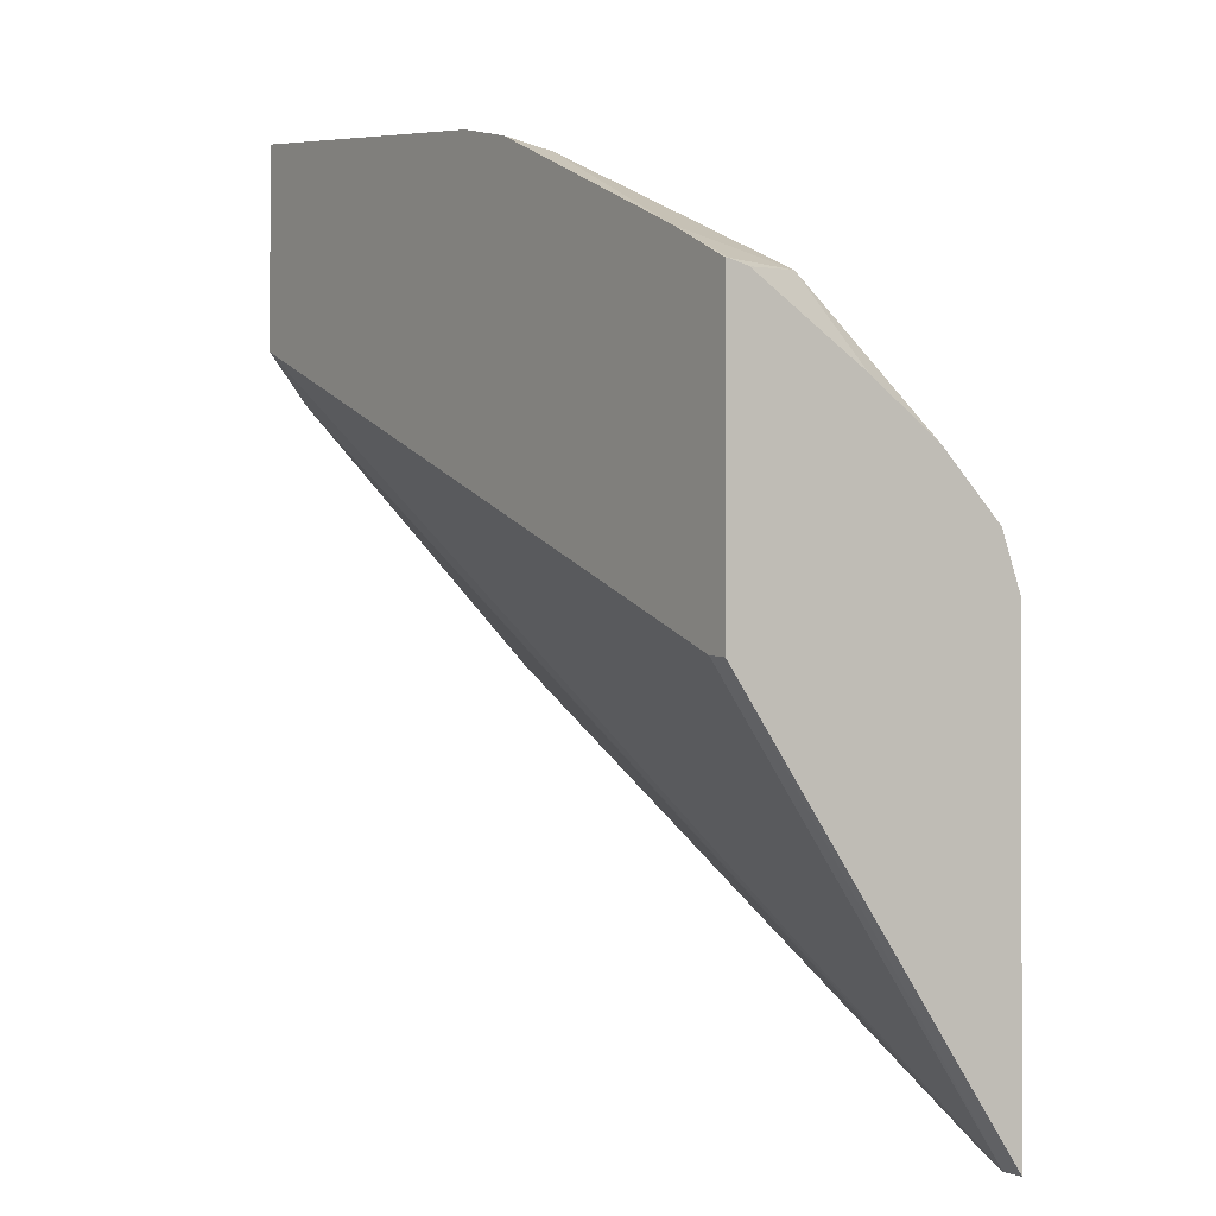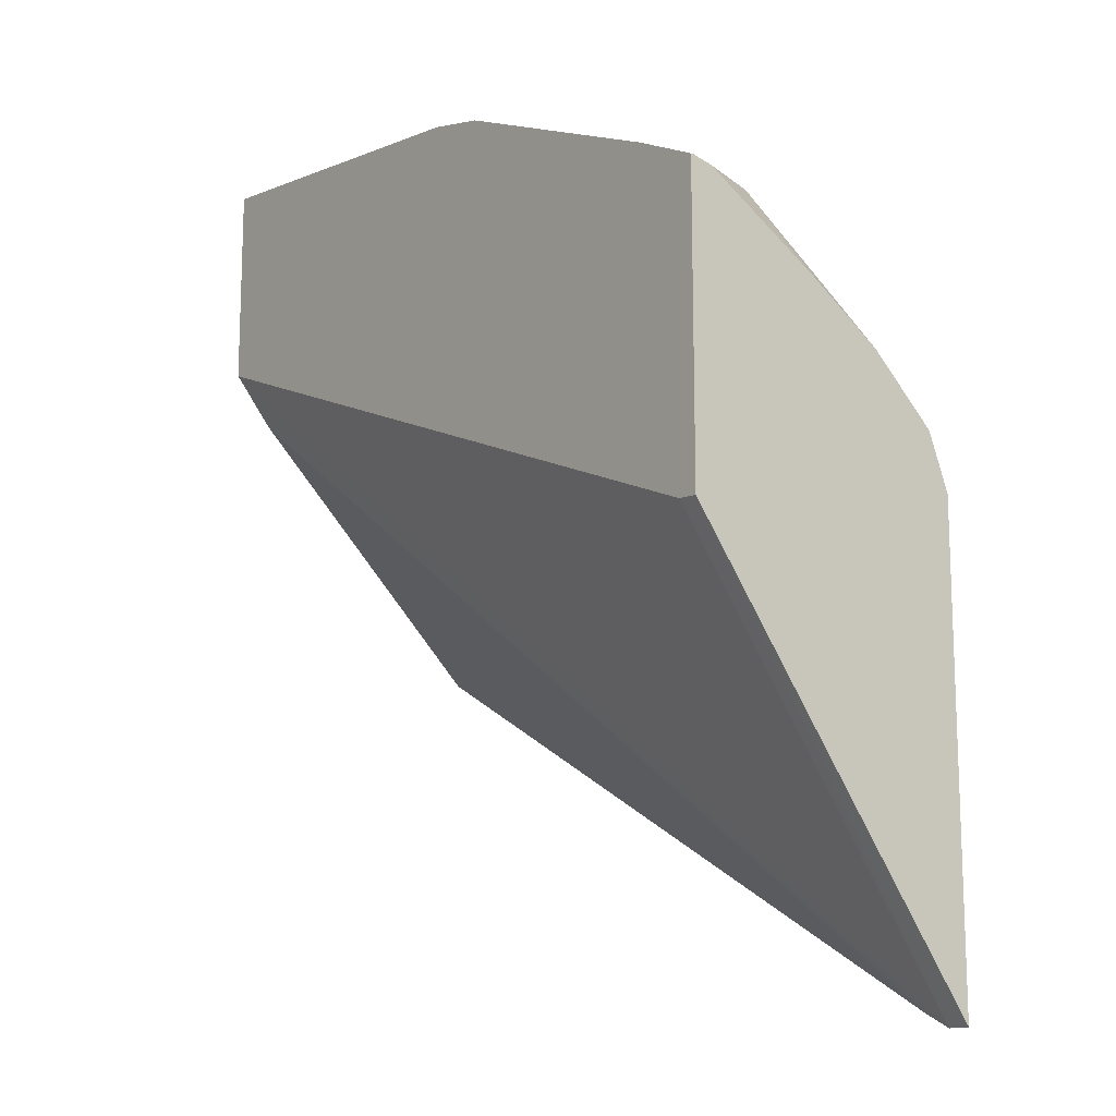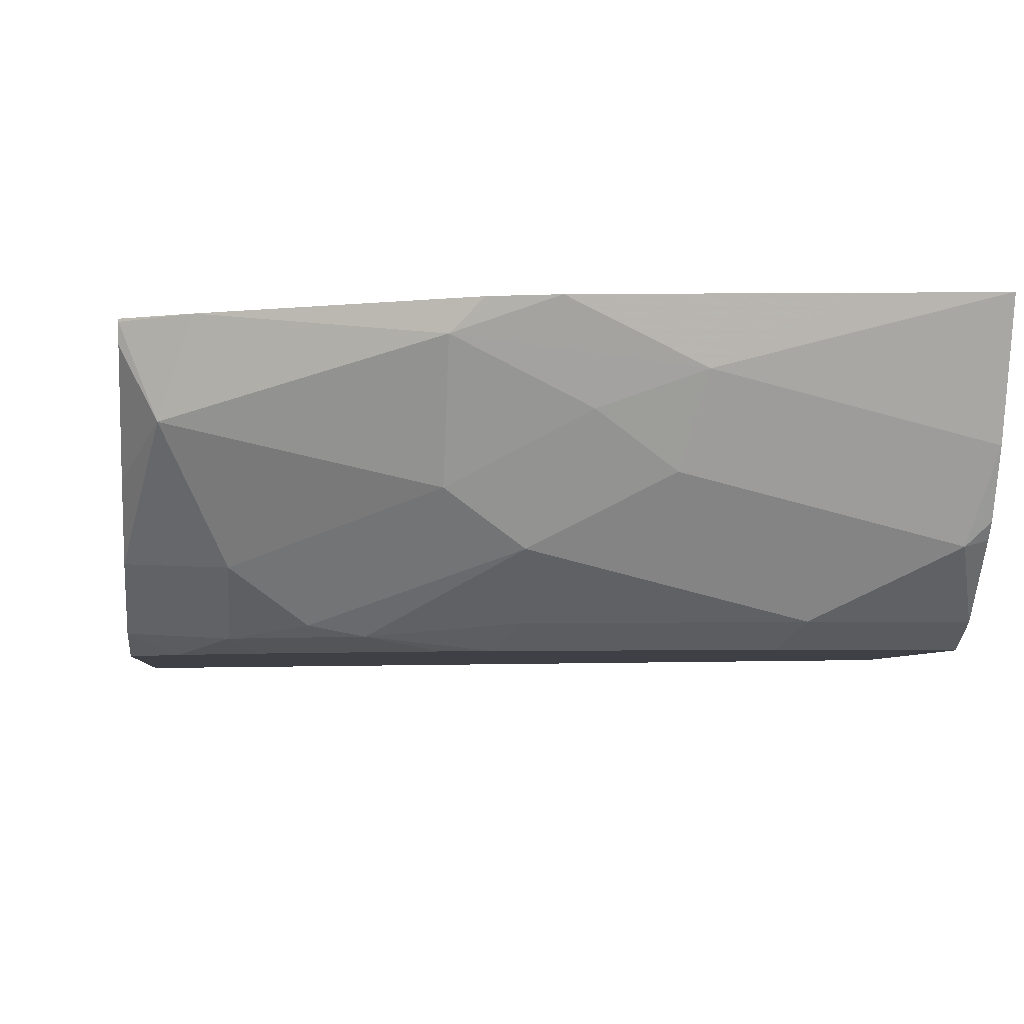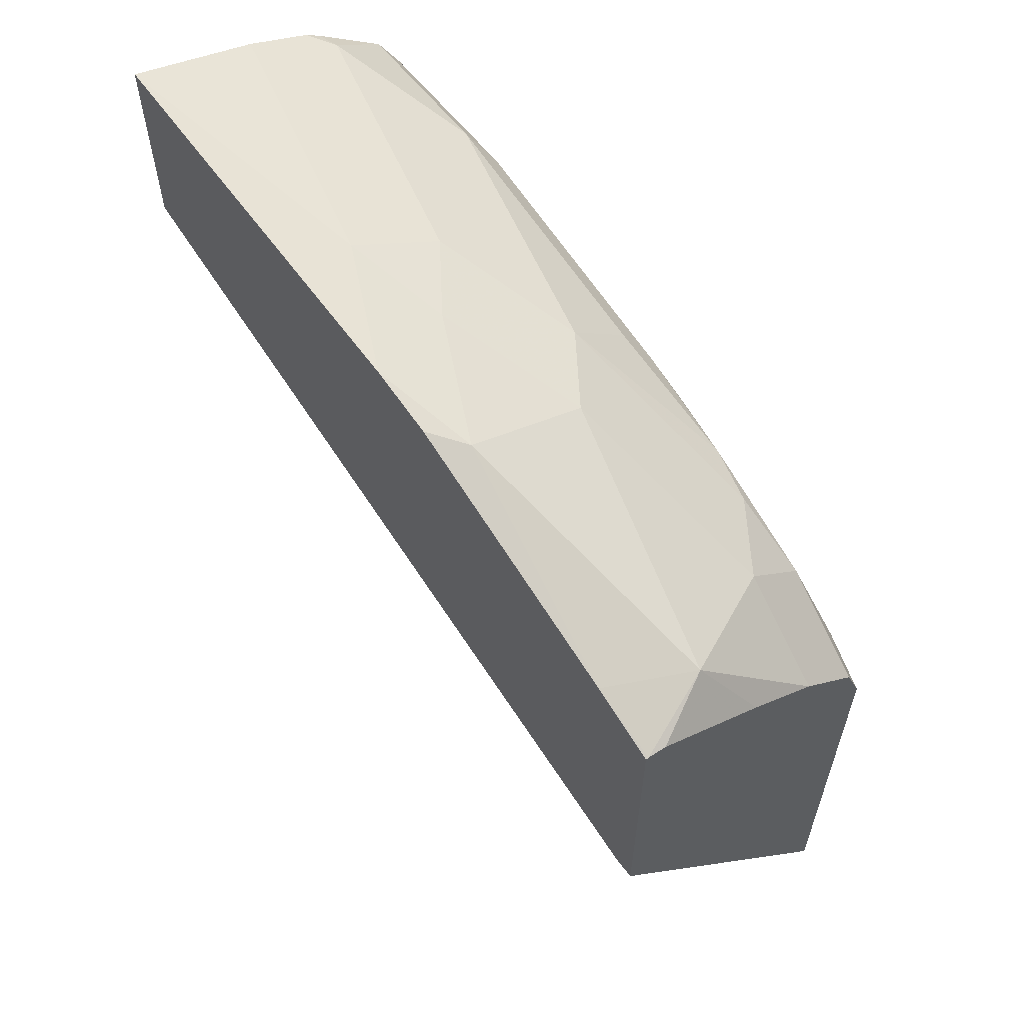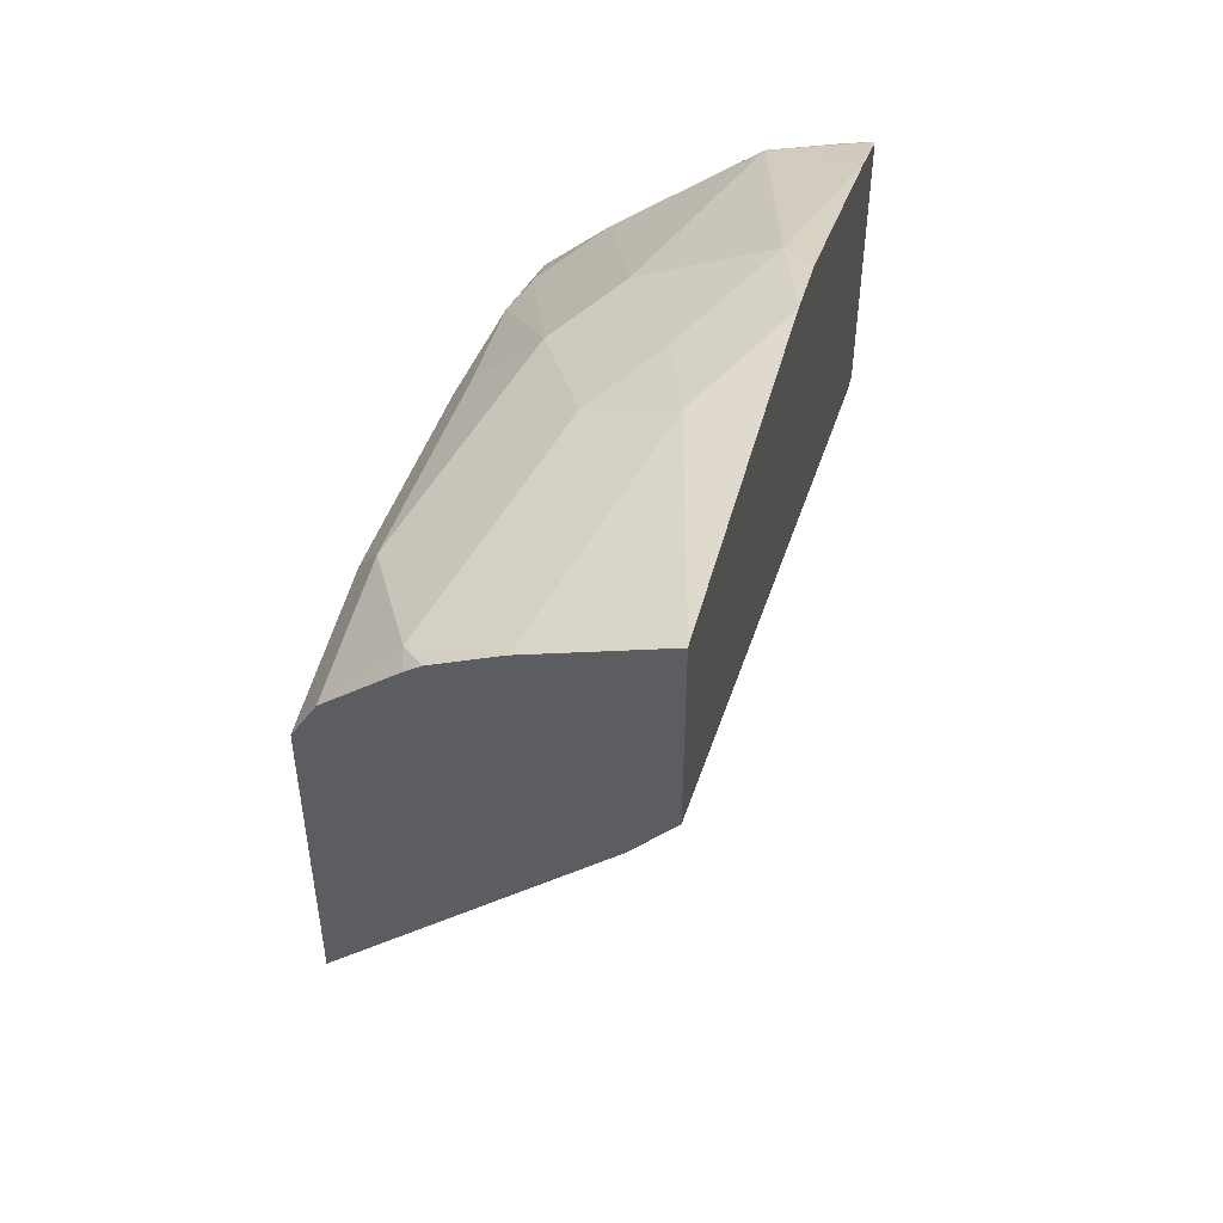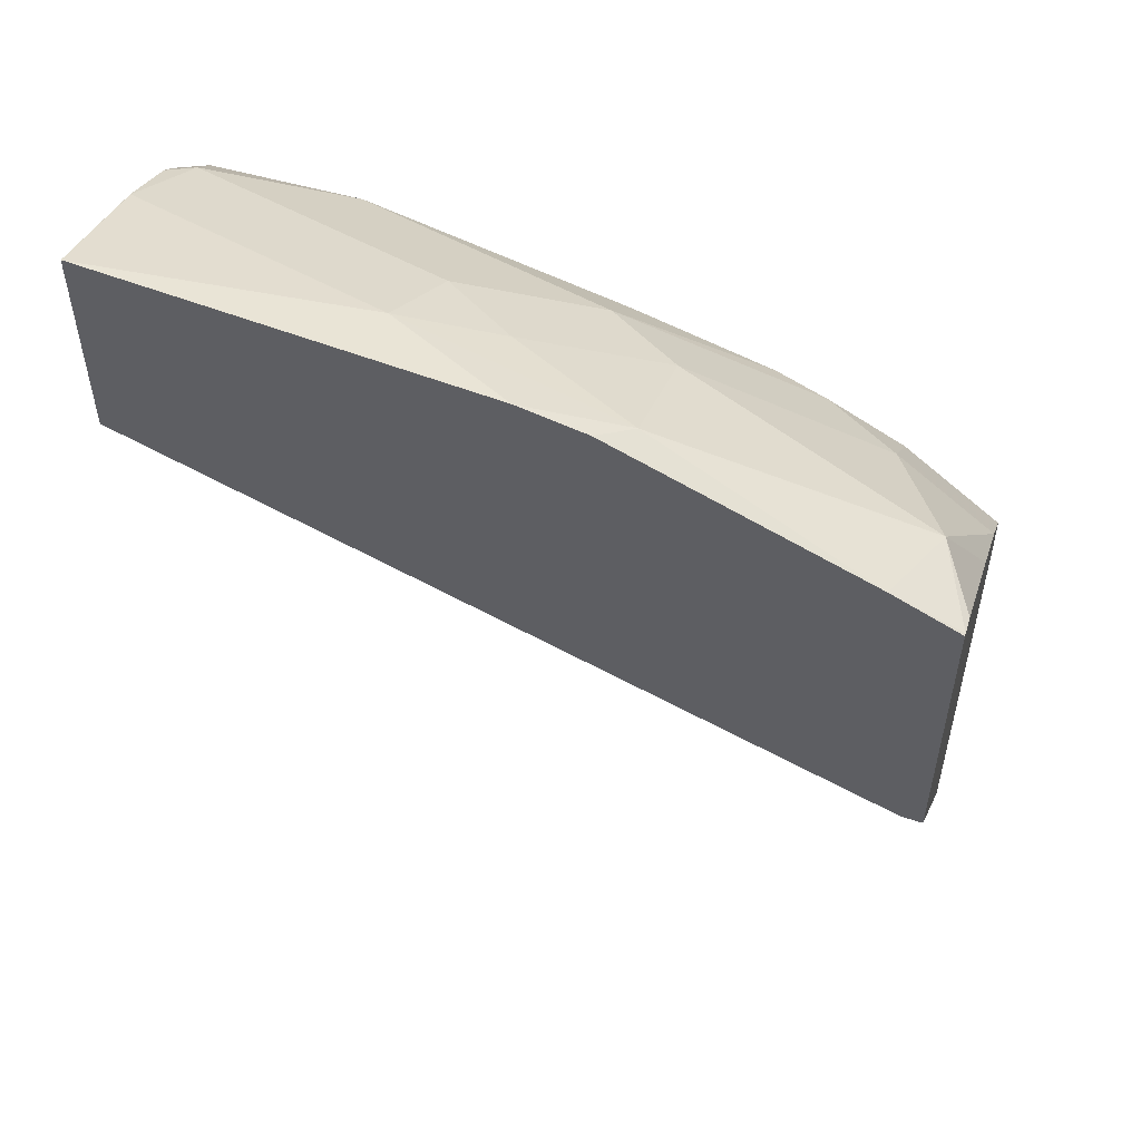
<metadata>
{"format":"obj","ext":"obj","renderer":"f3d","projection":"perspective","resolution":1024,"background":"white","views":[{"elev":-1.0,"azim":-123.6,"up":"+Z"},{"elev":-13.9,"azim":-127.2,"up":"+Z"},{"elev":-5.2,"azim":-5.7,"up":"+Y"},{"elev":61.0,"azim":-128.0,"up":"+Z"},{"elev":51.0,"azim":104.1,"up":"+Z"},{"elev":53.9,"azim":-163.0,"up":"+Z"}]}
</metadata>
<code>
v -0.4824 -0.08272 0.7779
v -0.4824 -0.08087 0.7779
v -0.4824 -0.09537 0.7747
v -0.4596 -0.1399 0.7793
v -0.4394 -0.08087 0.7991
v -0.4824 -0.08087 0.5881
v -0.4824 -0.1685 0.7279
v -0.4196 -0.2198 0.7393
v -0.2997 -0.1798 0.8192
v -0.2997 -0.09991 0.8592
v -0.4824 -0.2152 0.6948
v -0.2806 -0.08087 0.8687
v -0.4691 -0.08087 0.5891
v -0.4679 -0.2681 0.323
v -0.4824 -0.2681 0.323
v -0.4196 -0.2598 0.6994
v -0.373 -0.2531 0.7327
v -0.4824 -0.2552 0.6548
v -0.2531 -0.2131 0.8126
v -0.2198 -0.1399 0.8592
v -0.1599 -0.1199 0.8792
v -0.2394 -0.08087 0.8787
v 0.0001475 -0.08087 0.7785
v -0.4512 -0.2681 0.3314
v 0.0001475 -0.1066 0.746
v -0.4824 -0.2681 0.6196
v -0.3397 -0.2598 0.7393
v -0.4512 -0.2681 0.651
v -0.403 -0.2681 0.6827
v -0.09328 -0.2531 0.8126
v -0.1732 -0.1732 0.8525
v -0.2531 -0.2531 0.7726
v -4.142e-05 -0.1599 0.8792
v -0.0009388 -0.08087 0.9087
v -0.08085 -0.08087 0.8987
v 0.0001475 -0.08087 0.9087
v 0.0001475 -0.2681 0.5829
v -0.323 -0.2681 0.7226
v -0.2956 -0.2681 0.7351
v -0.2656 -0.2681 0.7452
v -0.1057 -0.2681 0.7851
v 0.0001475 -0.2531 0.8126
v -0.01336 -0.2131 0.8525
v 0.0001475 -0.1997 0.8593
v 0.0001475 -0.1602 0.879
v 0.0001475 -0.1599 0.8791
v 0.0001475 -0.2681 0.7851
v 0.0001475 -0.2094 0.8516
f 19 32 30
f 21 31 33
f 21 35 22
f 23 46 45
f 21 34 35
f 21 33 34
f 20 31 21
f 23 36 46
f 19 27 32
f 16 27 17
f 18 26 28
f 17 27 19
f 16 29 27
f 16 28 29
f 16 18 28
f 14 25 24
f 14 23 25
f 23 45 44
f 14 26 15
f 19 30 31
f 23 44 48
f 33 44 45
f 23 42 47
f 14 28 26
f 43 48 44
f 42 48 43
f 33 36 34
f 33 46 36
f 33 45 46
f 33 43 44
f 31 43 33
f 30 40 41
f 30 32 40
f 30 43 31
f 30 42 43
f 30 47 42
f 30 41 47
f 27 40 32
f 27 39 40
f 27 38 39
f 27 29 38
f 24 25 37
f 23 37 25
f 23 47 37
f 23 48 42
f 14 29 28
f 10 22 12
f 14 39 38
f 3 7 4
f 2 13 6
f 2 23 13
f 2 36 23
f 2 34 36
f 2 35 34
f 2 22 35
f 2 12 22
f 2 5 12
f 1 5 2
f 1 3 4
f 1 7 3
f 1 11 7
f 1 18 11
f 1 26 18
f 1 15 26
f 1 6 15
f 1 2 6
f 14 38 29
f 4 8 9
f 4 9 10
f 1 4 5
f 4 7 11
f 14 40 39
f 4 10 5
f 14 41 40
f 14 47 41
f 14 37 47
f 14 24 37
f 10 21 22
f 10 20 21
f 9 20 10
f 9 31 20
f 13 23 14
f 8 18 16
f 8 11 18
f 8 19 9
f 8 17 19
f 8 16 17
f 6 14 15
f 6 13 14
f 9 19 31
f 5 10 12
f 4 11 8

</code>
